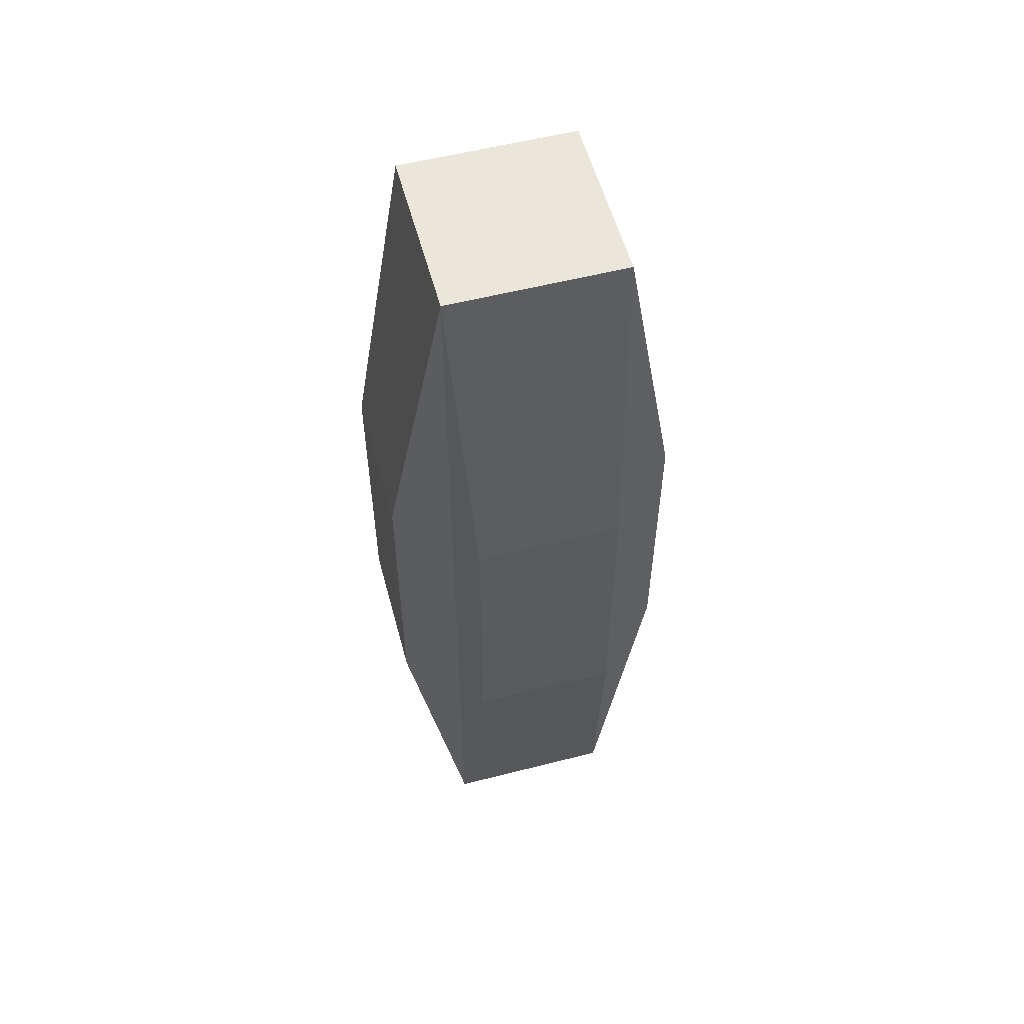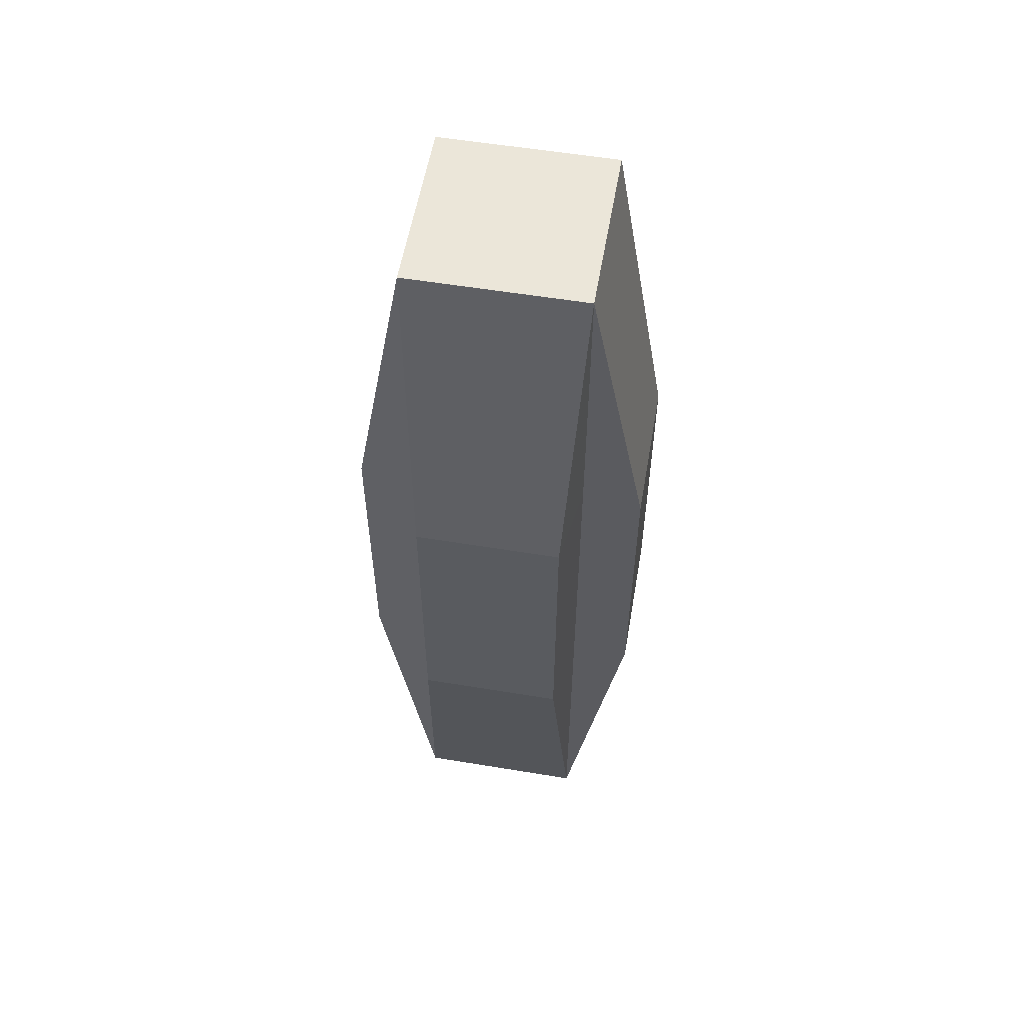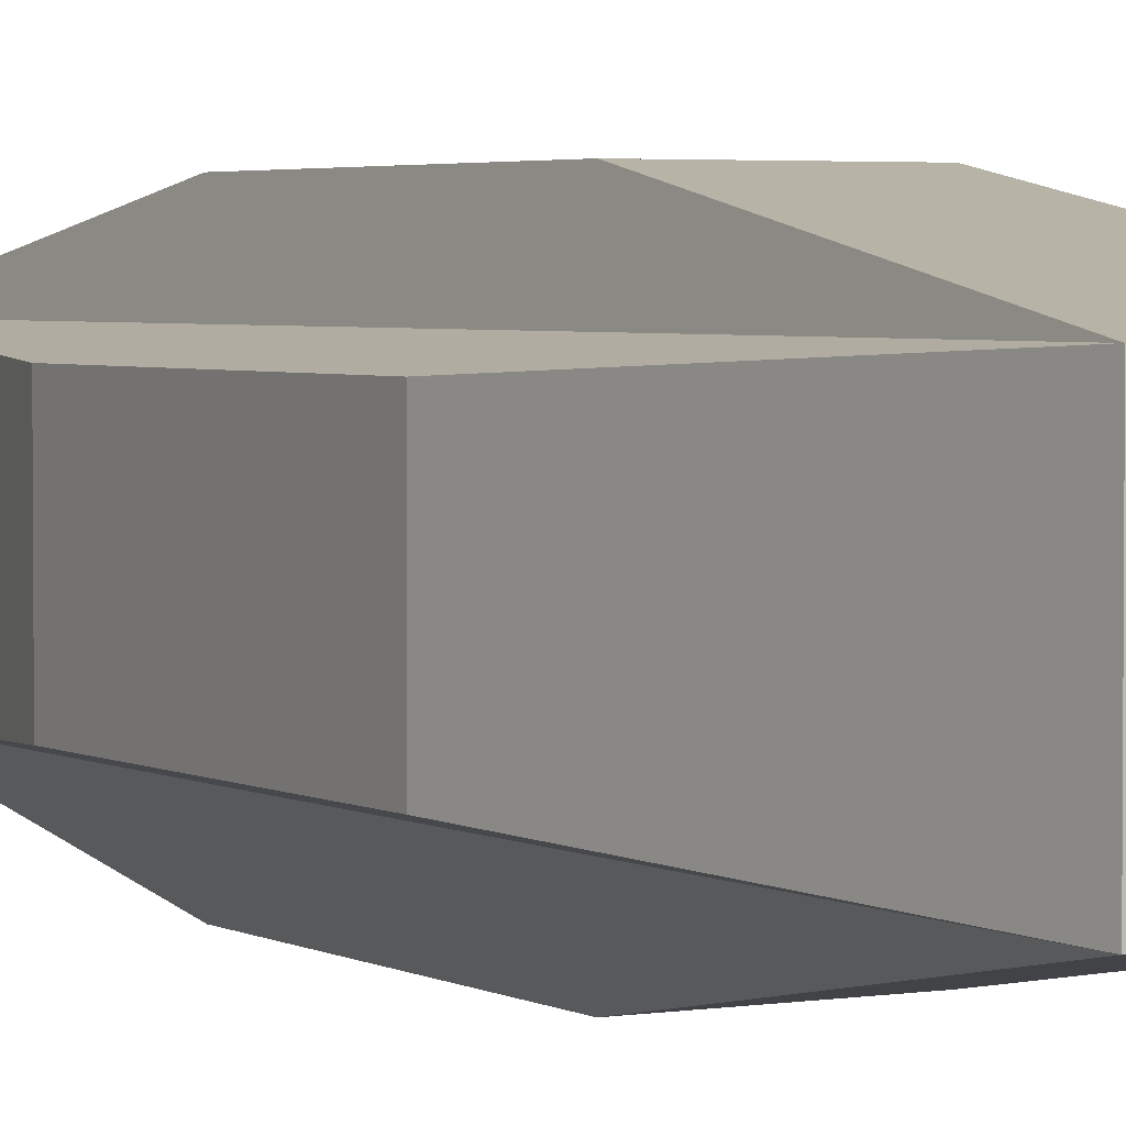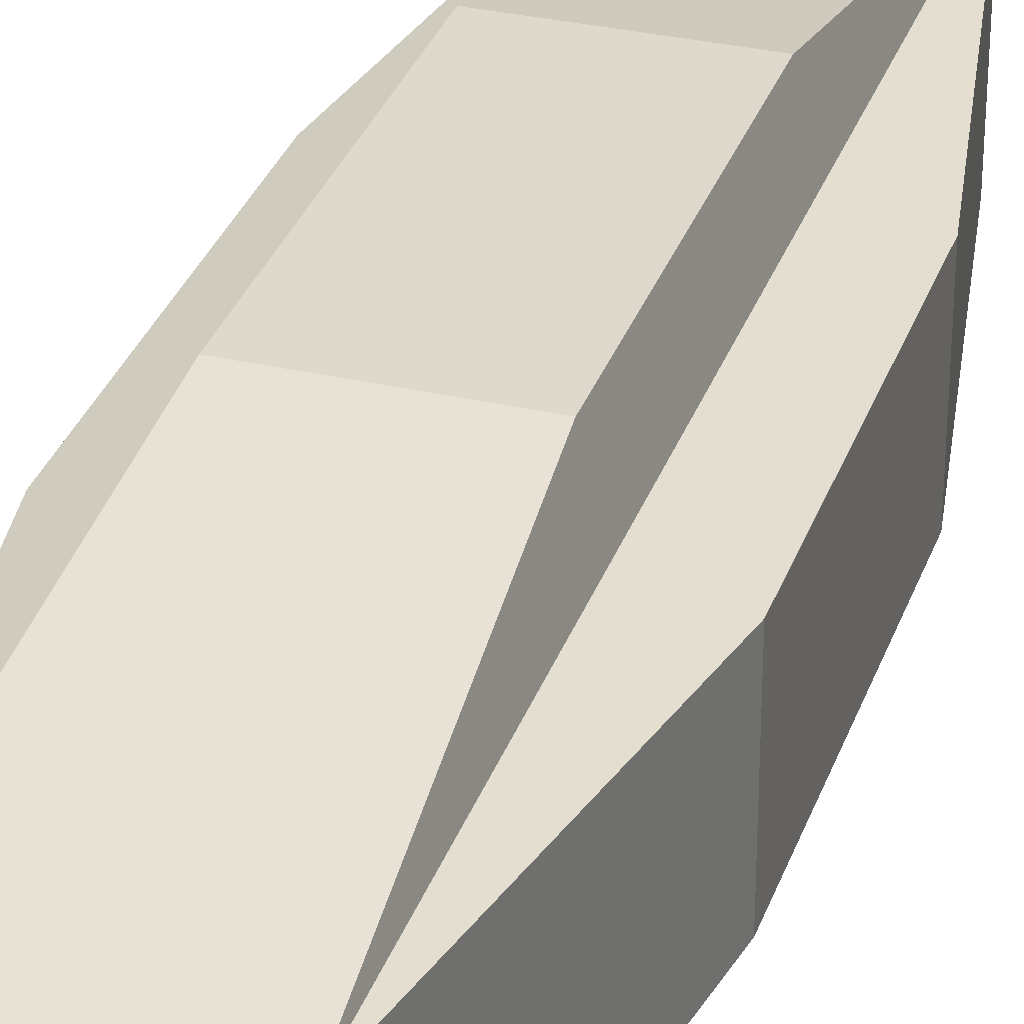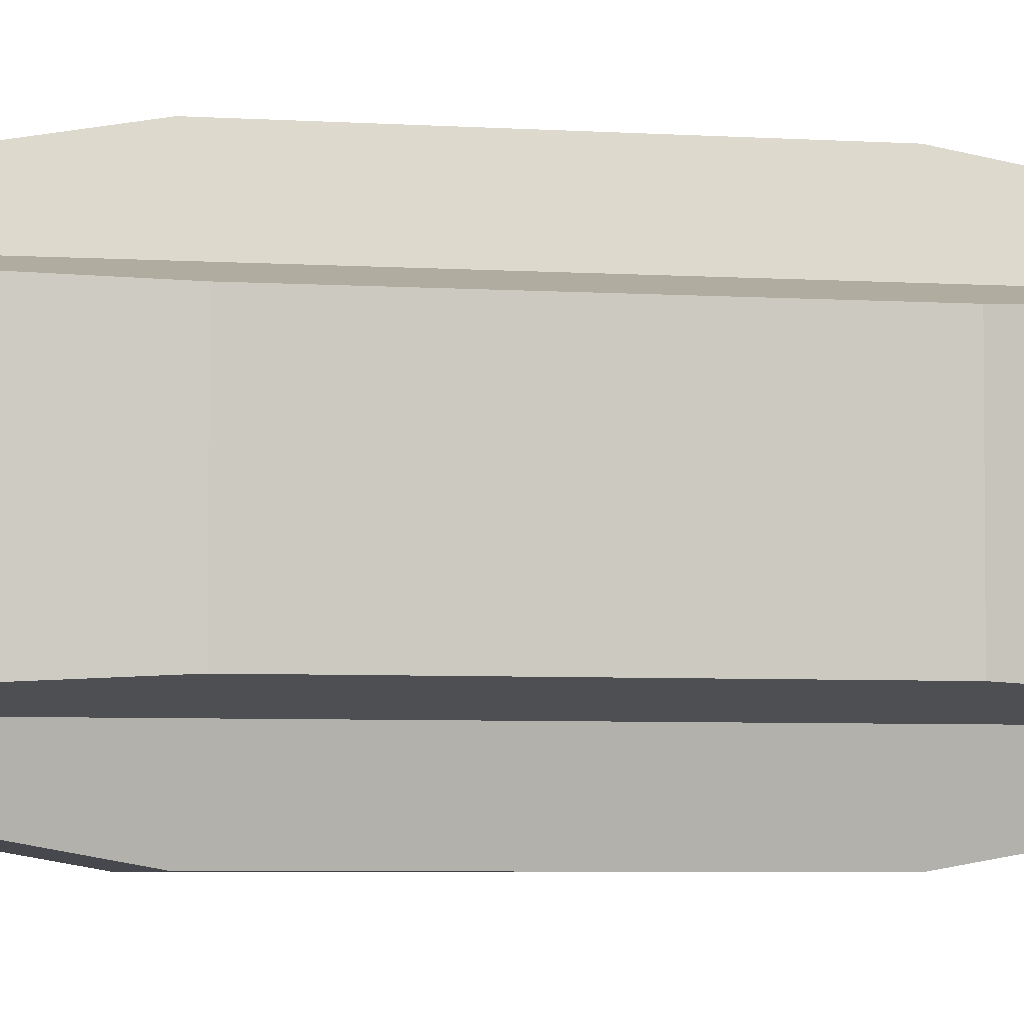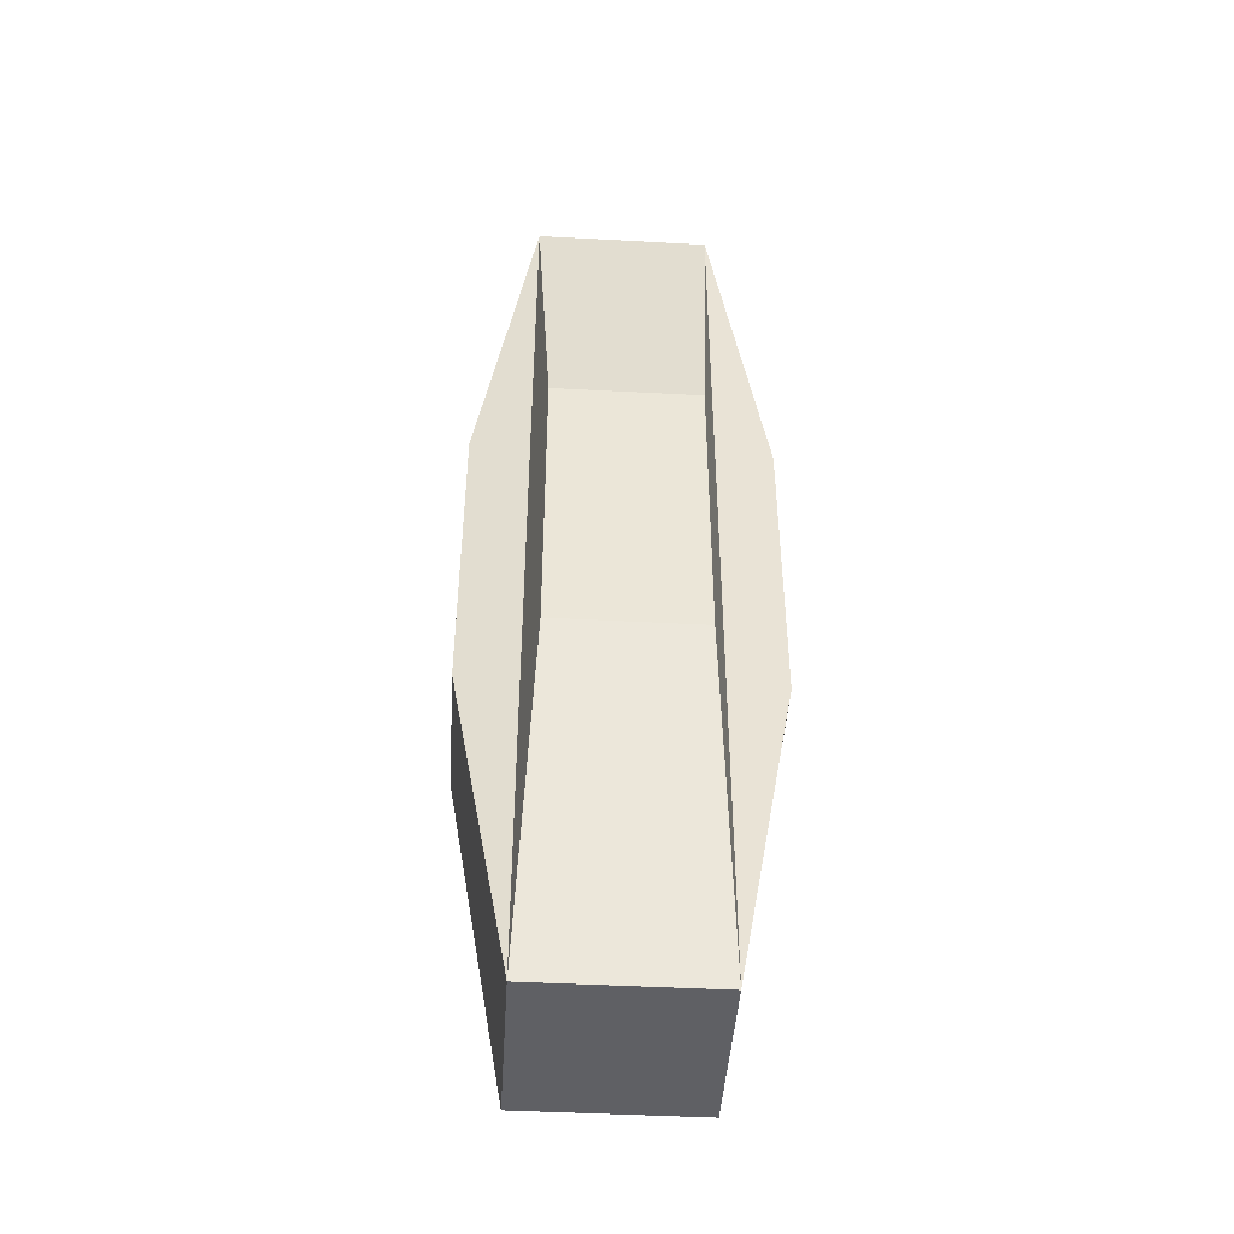
<metadata>
{"format":"obj","ext":"obj","renderer":"f3d","projection":"perspective","resolution":1024,"background":"white","views":[{"elev":56.0,"azim":75.0,"up":"+Z"},{"elev":56.3,"azim":99.8,"up":"+Z"},{"elev":3.1,"azim":-29.6,"up":"+Y"},{"elev":32.2,"azim":17.8,"up":"+Y"},{"elev":-4.2,"azim":76.2,"up":"+Y"},{"elev":-45.2,"azim":86.4,"up":"+Z"}]}
</metadata>
<code>
o Cube
v 0.09149 0.09149 -0.4996
v 0.09149 -0.09149 -0.4996
v 0.09149 0.09149 0.4996
v 0.09149 -0.09149 0.4996
v -0.09149 0.09149 -0.4996
v -0.09149 -0.09149 -0.4996
v -0.09149 0.09149 0.4996
v -0.09149 -0.09149 0.4996
v -0.09159 -0.09159 0
v 0.09159 -0.09159 0
v -0.09159 0.09159 -0
v 0.09159 0.09159 -0
v -0.09159 0.09159 -0.1924
v 0.09159 0.09159 -0.1924
v -0.09159 -0.09159 -0.1924
v 0.09159 -0.09159 -0.1924
v -0.09159 -0.09159 0.1924
v 0.09159 -0.09159 0.1924
v -0.09159 0.09159 0.1924
v 0.09159 0.09159 0.1924
v -0.0762 -0.1524 0
v -0.0762 -0.1524 -0.1586
v -0.0762 -0.1524 0.1586
v -0.0762 0.1524 -0
v -0.0762 0.1524 -0.1586
v -0.0762 0.1524 0.1586
v 0.0762 -0.1524 0
v -0.1524 0.0762 -0
v 0.0762 -0.1524 -0.1586
v -0.1524 0.0762 -0.1586
v -0.1524 0.0762 0.1586
v 0.0762 -0.1524 0.1586
v 0.0762 0.1524 -0
v 0.0762 0.1524 -0.1586
v -0.1524 -0.0762 0
v 0.0762 0.1524 0.1586
v -0.1524 -0.0762 -0.1586
v -0.1524 -0.0762 0.1586
v 0.1524 0.0762 -0
v 0.1524 0.0762 -0.1586
v 0.1524 0.0762 0.1586
v 0.1524 -0.0762 0
v 0.1524 -0.0762 -0.1586
v 0.1524 -0.0762 0.1586
f 4 7 8
f 4 32 18
f 34 5 25
f 1 43 2
f 33 20 12
f 19 28 31
f 13 24 25
f 34 1 5
f 28 13 30
f 24 19 26
f 28 37 35
f 2 43 16
f 39 44 42
f 33 14 34
f 38 31 28
f 37 5 6
f 36 3 20
f 4 3 7
f 18 27 10
f 23 8 17
f 15 21 9
f 6 22 15
f 21 17 9
f 39 14 12
f 40 1 14
f 39 20 41
f 5 2 6
f 18 42 44
f 1 40 43
f 24 36 33
f 16 27 29
f 23 4 8
f 44 3 4
f 16 42 10
f 37 6 15
f 29 6 2
f 17 35 9
f 3 26 7
f 35 15 9
f 8 38 17
f 26 19 7
f 30 13 5
f 33 36 20
f 19 11 28
f 13 11 24
f 5 13 25
f 28 30 37
f 28 11 13
f 7 19 31
f 24 11 19
f 33 12 14
f 35 38 28
f 42 43 40
f 7 38 8
f 18 32 27
f 41 20 3
f 15 22 21
f 21 23 17
f 39 40 14
f 39 12 20
f 34 14 1
f 18 10 42
f 39 41 44
f 16 10 27
f 2 16 29
f 16 43 42
f 4 18 44
f 17 38 35
f 35 37 15
f 27 23 21
f 42 40 39
f 37 30 5
f 5 1 2
f 34 25 24
f 24 26 36
f 33 34 24
f 23 32 4
f 44 41 3
f 29 22 6
f 3 36 26
f 7 31 38
f 21 22 29
f 27 32 23
f 21 29 27

</code>
